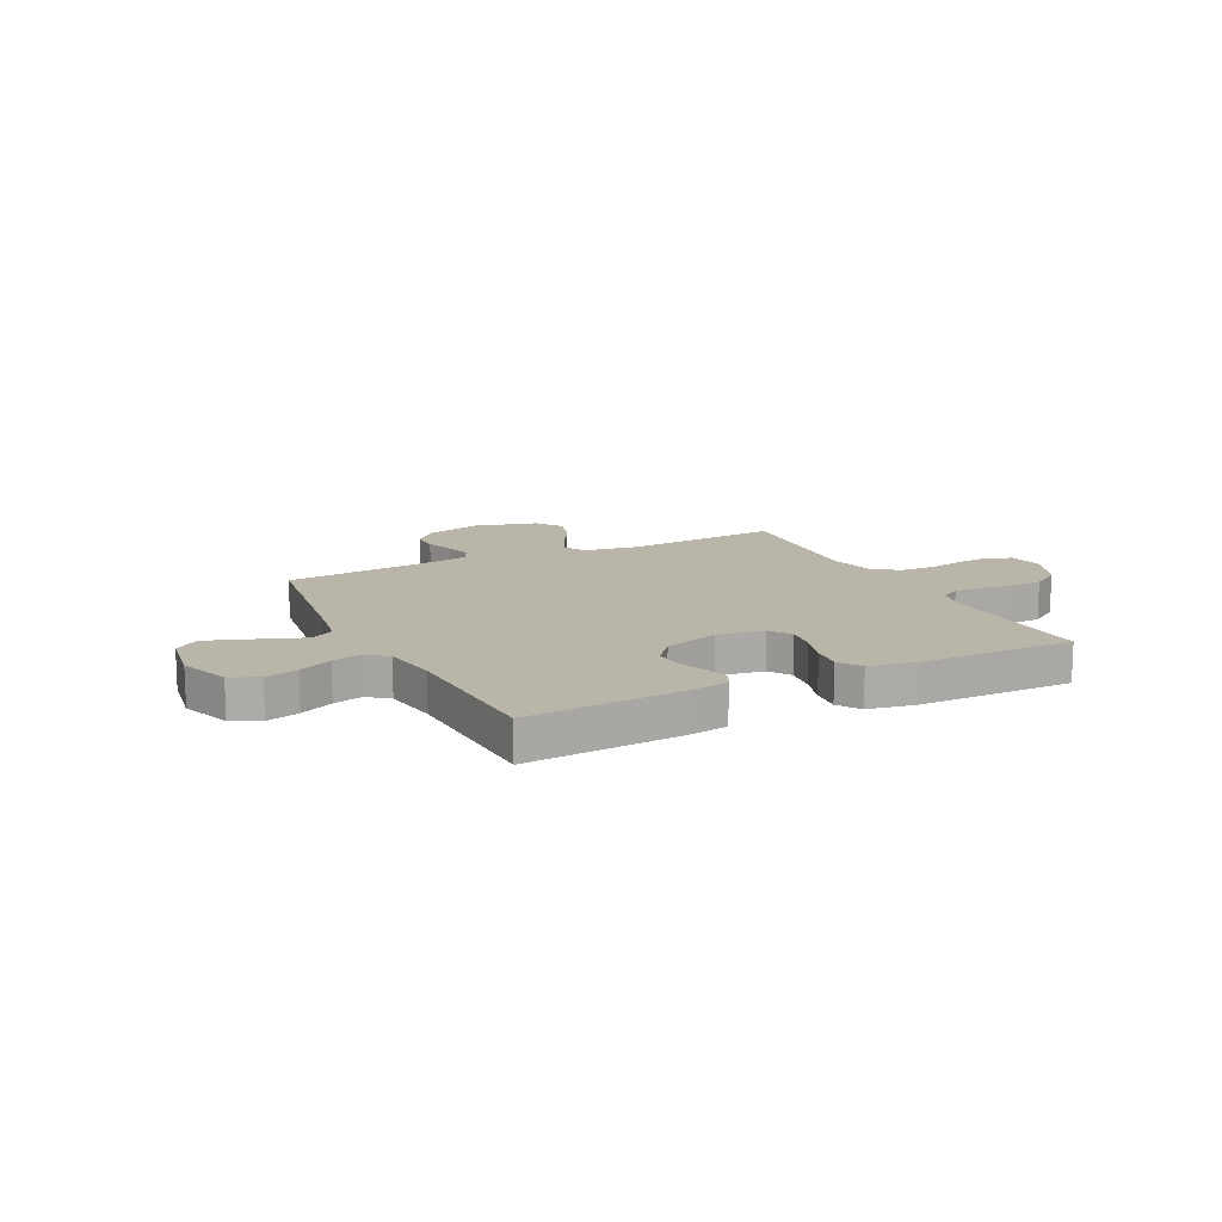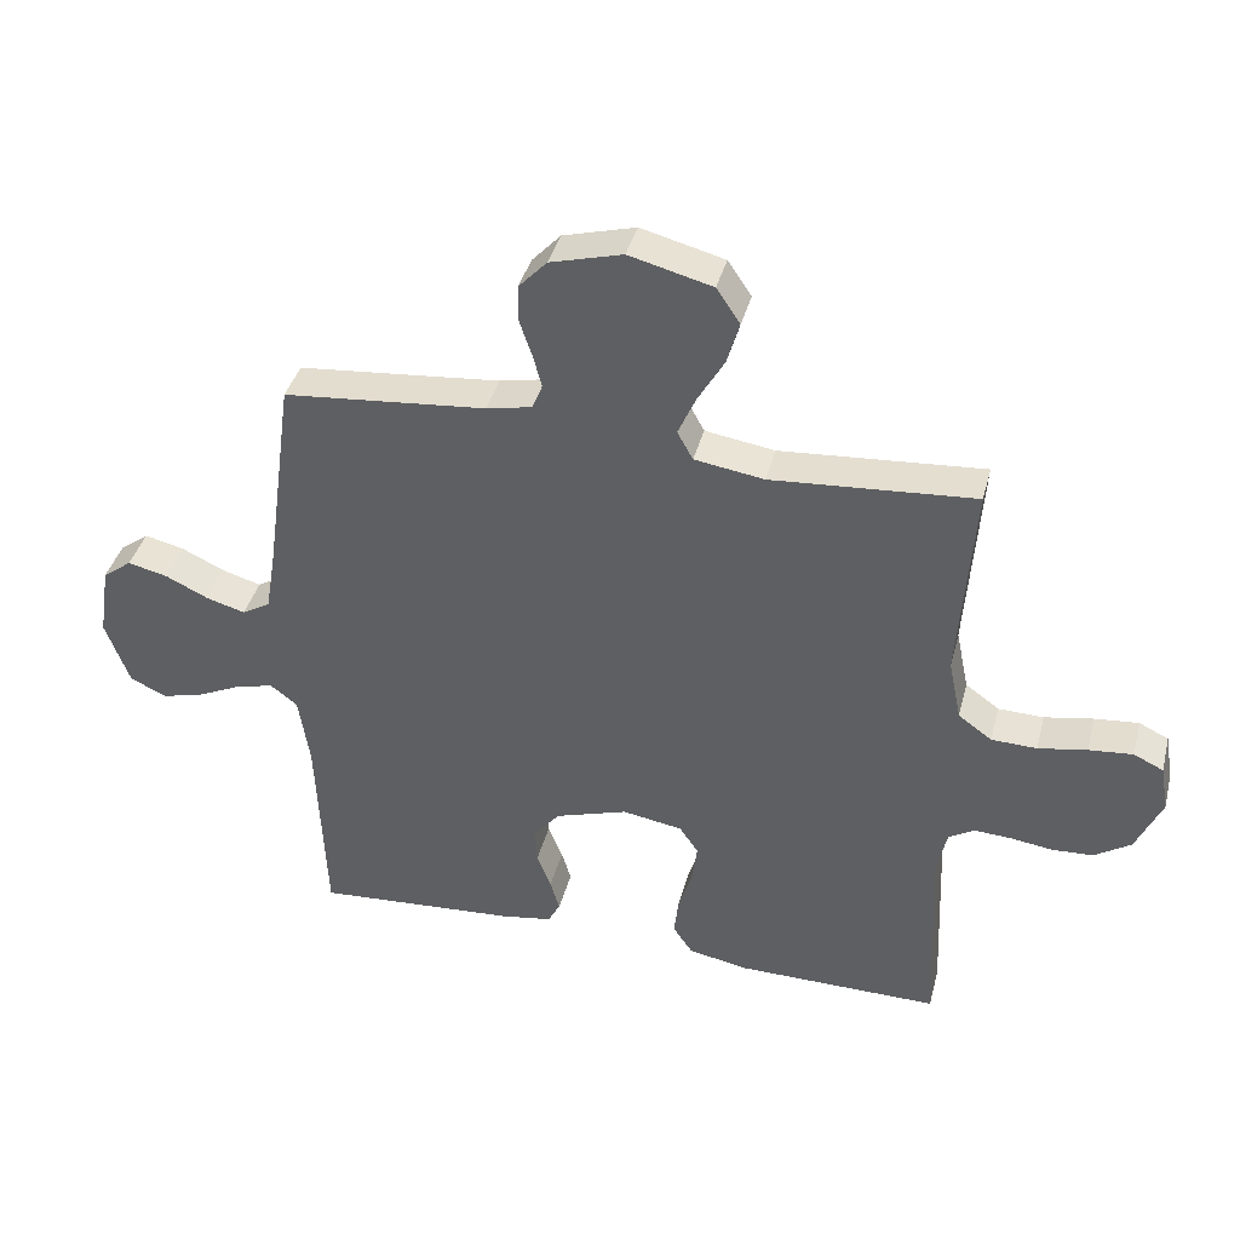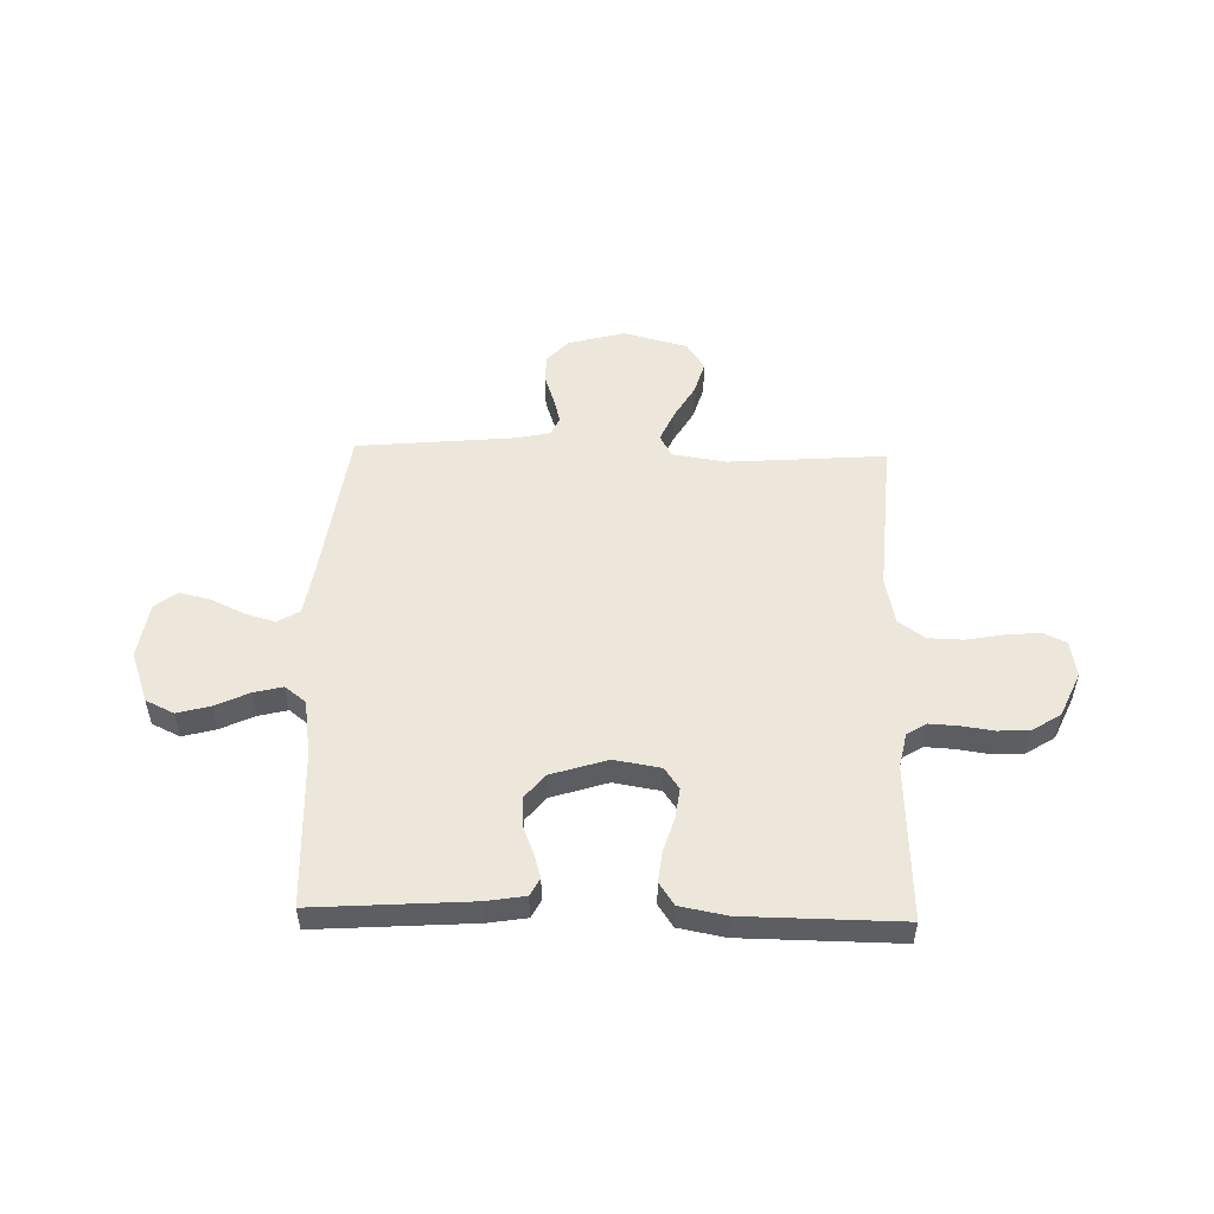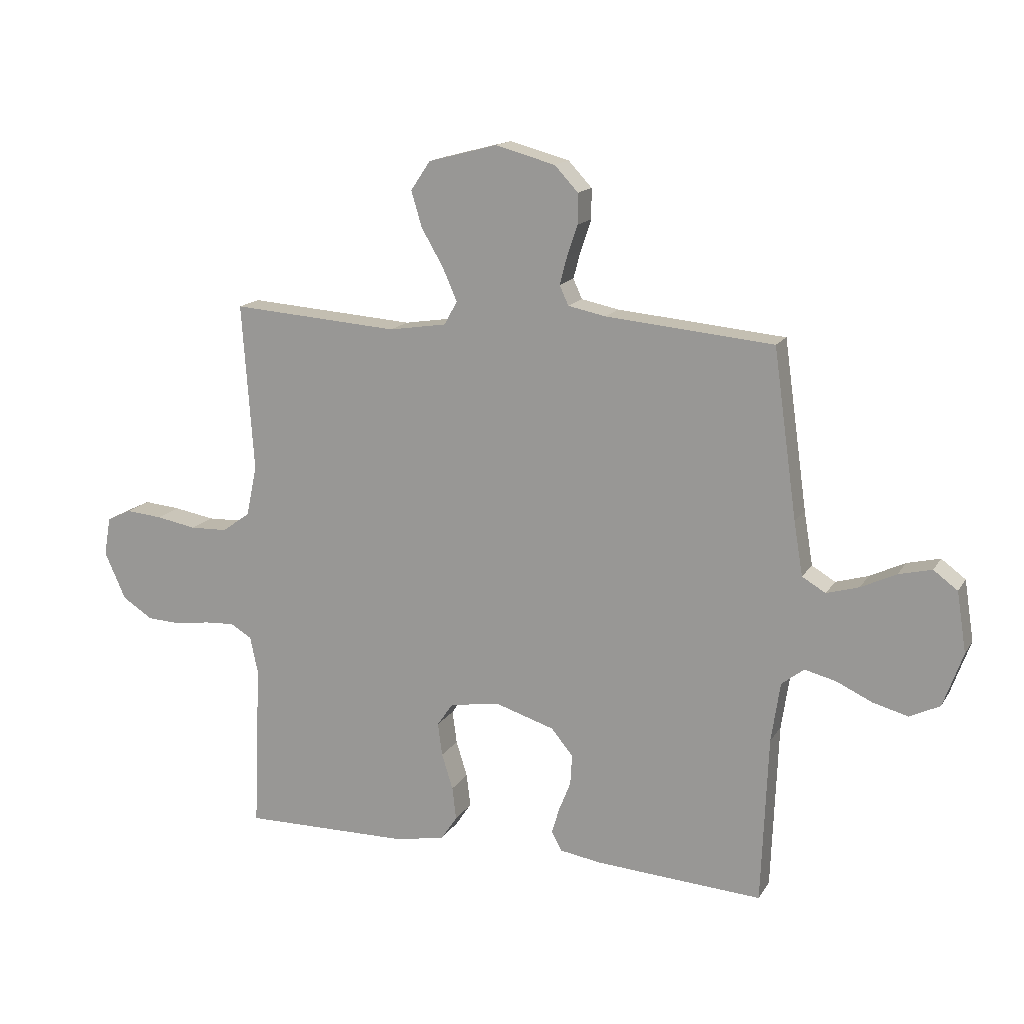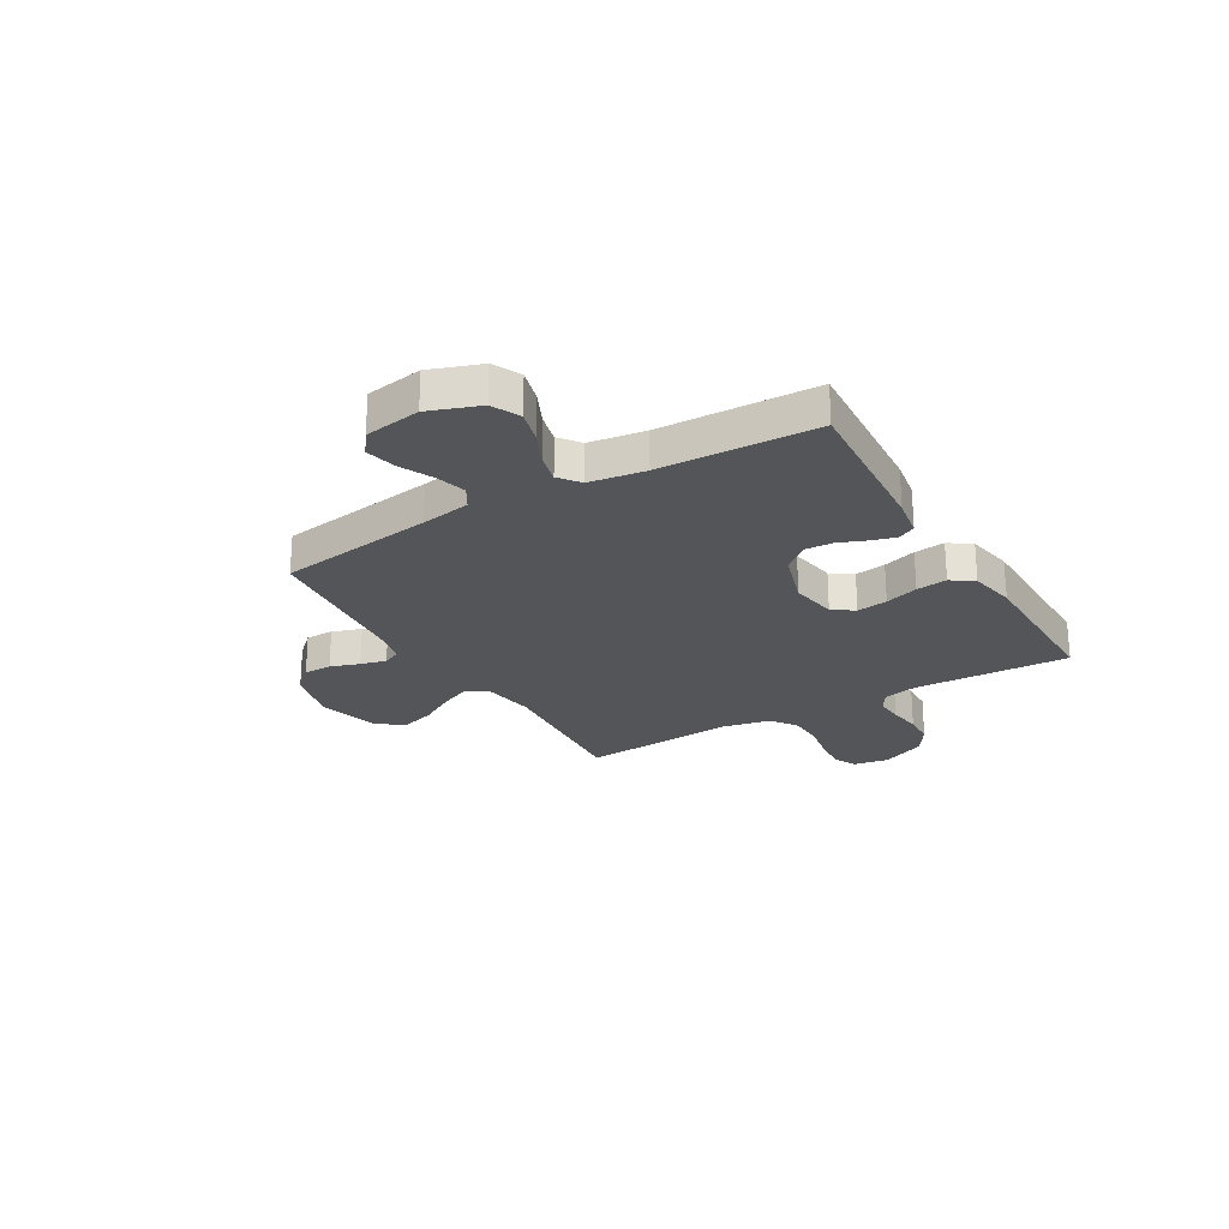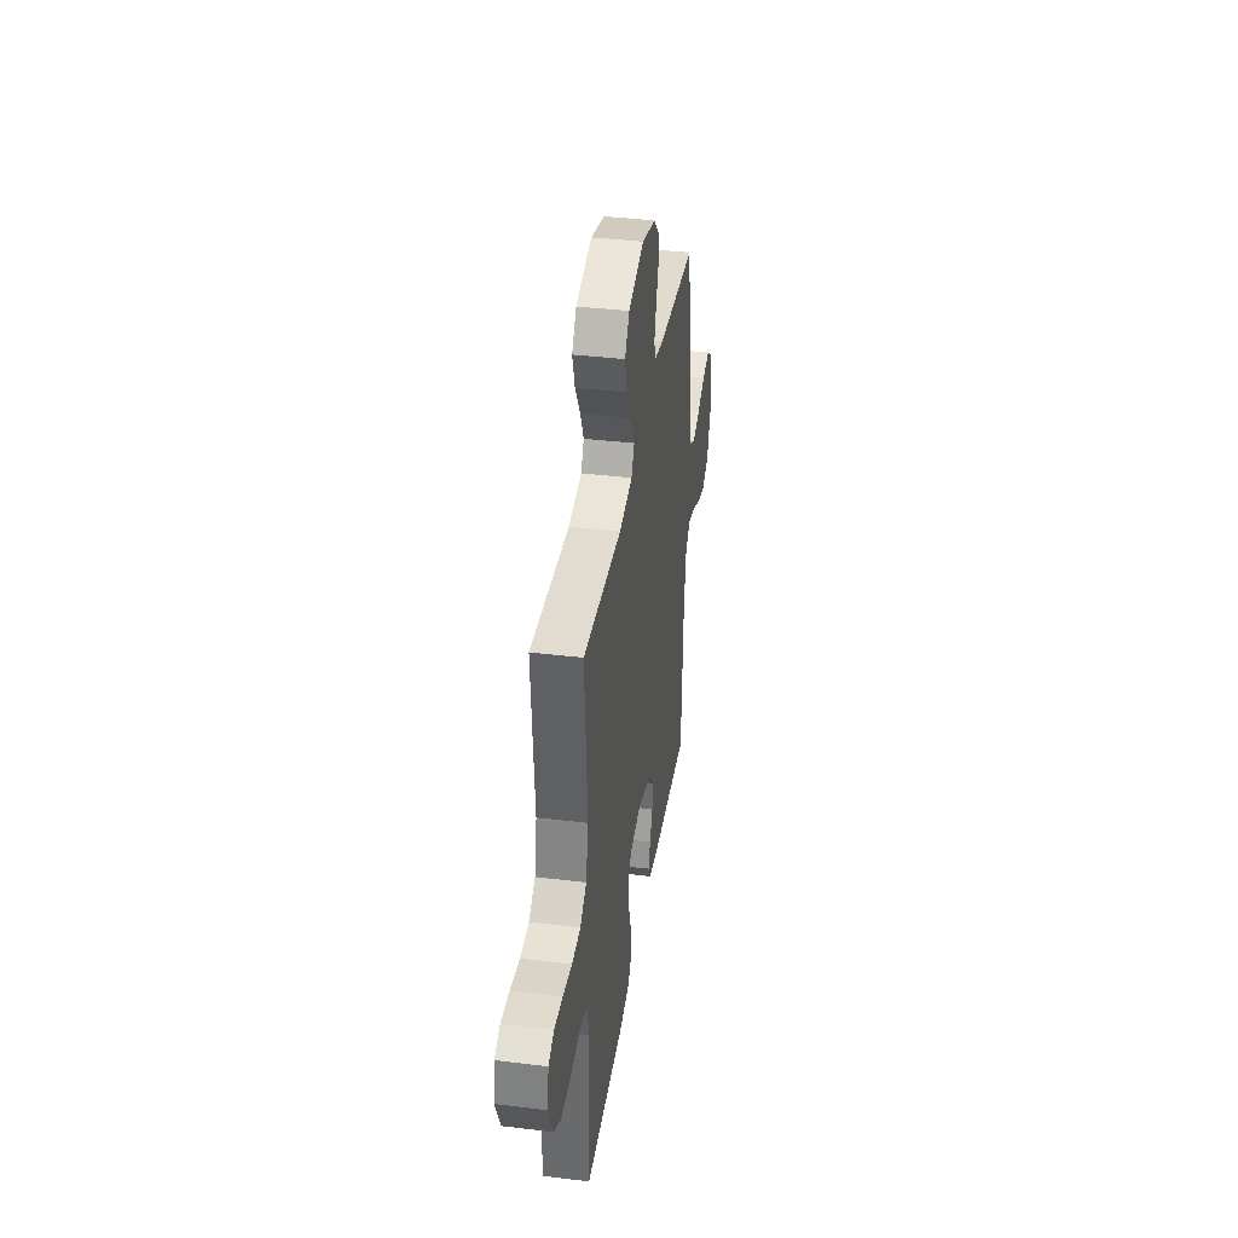
<metadata>
{"format":"obj","ext":"obj","renderer":"f3d","projection":"perspective","resolution":1024,"background":"white","views":[{"elev":13.6,"azim":153.5,"up":"+Y"},{"elev":39.5,"azim":-165.7,"up":"+Z"},{"elev":52.0,"azim":-178.5,"up":"+Y"},{"elev":15.3,"azim":21.2,"up":"+Z"},{"elev":-24.5,"azim":120.5,"up":"+Y"},{"elev":38.3,"azim":-81.2,"up":"+Z"}]}
</metadata>
<code>
v 0.5 0.07 0.5
v 0.542 0.07 0.2
v 0.558 0.07 0.104
v 0.6 0.07 0.079
v 0.658 0.07 0.096
v 0.721 0.07 0.126
v 0.78 0.07 0.14
v 0.823 0.07 0.108
v 0.84 0.07 0
v 0.805 0.07 -0.097
v 0.751 0.07 -0.123
v 0.688 0.07 -0.106
v 0.624 0.07 -0.076
v 0.568 0.07 -0.062
v 0.528 0.07 -0.093
v 0.512 0.07 -0.2
v 0.5 0.07 -0.5
v 0.2 0.07 -0.48
v 0.126 0.07 -0.468
v 0.108 0.07 -0.434
v 0.122 0.07 -0.387
v 0.143 0.07 -0.334
v 0.146 0.07 -0.28
v 0.107 0.07 -0.233
v 0 0.07 -0.199
v -0.089 0.07 -0.214
v -0.117 0.07 -0.255
v -0.109 0.07 -0.314
v -0.089 0.07 -0.378
v -0.082 0.07 -0.437
v -0.111 0.07 -0.48
v -0.2 0.07 -0.497
v -0.5 0.07 -0.5
v -0.487 0.07 -0.2
v -0.501 0.07 -0.134
v -0.539 0.07 -0.111
v -0.593 0.07 -0.114
v -0.655 0.07 -0.123
v -0.716 0.07 -0.12
v -0.77 0.07 -0.085
v -0.808 0.07 0
v -0.796 0.07 0.069
v -0.752 0.07 0.09
v -0.687 0.07 0.084
v -0.615 0.07 0.071
v -0.548 0.07 0.073
v -0.498 0.07 0.109
v -0.479 0.07 0.2
v -0.5 0.07 0.5
v -0.2 0.07 0.478
v -0.097 0.07 0.494
v -0.074 0.07 0.536
v -0.1 0.07 0.595
v -0.139 0.07 0.662
v -0.158 0.07 0.726
v -0.123 0.07 0.778
v 0 0.07 0.81
v 0.107 0.07 0.781
v 0.149 0.07 0.736
v 0.149 0.07 0.682
v 0.13 0.07 0.626
v 0.117 0.07 0.577
v 0.133 0.07 0.542
v 0.2 0.07 0.528
v 0.5 0 0.5
v 0.542 0 0.2
v 0.558 0 0.104
v 0.6 0 0.079
v 0.658 0 0.096
v 0.721 0 0.126
v 0.78 0 0.14
v 0.823 0 0.108
v 0.84 0 0
v 0.805 0 -0.097
v 0.751 0 -0.123
v 0.688 0 -0.106
v 0.624 0 -0.076
v 0.568 0 -0.062
v 0.528 0 -0.093
v 0.512 0 -0.2
v 0.5 0 -0.5
v 0.2 0 -0.48
v 0.126 0 -0.468
v 0.108 0 -0.434
v 0.122 0 -0.387
v 0.143 0 -0.334
v 0.146 0 -0.28
v 0.107 0 -0.233
v 0 0 -0.199
v -0.089 0 -0.214
v -0.117 0 -0.255
v -0.109 0 -0.314
v -0.089 0 -0.378
v -0.082 0 -0.437
v -0.111 0 -0.48
v -0.2 0 -0.497
v -0.5 0 -0.5
v -0.487 0 -0.2
v -0.501 0 -0.134
v -0.539 0 -0.111
v -0.593 0 -0.114
v -0.655 0 -0.123
v -0.716 0 -0.12
v -0.77 0 -0.085
v -0.808 0 0
v -0.796 0 0.069
v -0.752 0 0.09
v -0.687 0 0.084
v -0.615 0 0.071
v -0.548 0 0.073
v -0.498 0 0.109
v -0.479 0 0.2
v -0.5 0 0.5
v -0.2 0 0.478
v -0.097 0 0.494
v -0.074 0 0.536
v -0.1 0 0.595
v -0.139 0 0.662
v -0.158 0 0.726
v -0.123 0 0.778
v 0 0 0.81
v 0.107 0 0.781
v 0.149 0 0.736
v 0.149 0 0.682
v 0.13 0 0.626
v 0.117 0 0.577
v 0.133 0 0.542
v 0.2 0 0.528
f 58 59 60 61
f 58 61 62
f 57 58 62
f 56 57 62 63
f 53 54 55 56
f 52 53 56 63
f 48 49 50
f 47 48 50 51
f 42 43 44 45
f 40 41 42 45
f 40 45 46
f 37 38 39 40
f 36 37 40 46
f 35 36 46 47
f 31 32 33 34
f 28 29 30 31
f 27 28 31 34
f 26 27 34 35
f 19 20 21 22
f 17 18 19 22
f 16 17 22 23
f 15 16 23 24
f 10 11 12 13
f 10 13 14
f 9 10 14
f 8 9 14
f 5 6 7 8
f 4 5 8 14
f 3 4 14 15
f 64 1 2
f 51 52 63 64
f 25 26 35 47
f 25 47 51 64
f 15 24 25 64
f 2 3 15 64
f 125 124 123 122
f 126 125 122
f 126 122 121
f 127 126 121 120
f 120 119 118 117
f 127 120 117 116
f 114 113 112
f 115 114 112 111
f 109 108 107 106
f 109 106 105 104
f 110 109 104
f 104 103 102 101
f 110 104 101 100
f 111 110 100 99
f 98 97 96 95
f 95 94 93 92
f 98 95 92 91
f 99 98 91 90
f 86 85 84 83
f 86 83 82 81
f 87 86 81 80
f 88 87 80 79
f 77 76 75 74
f 78 77 74
f 78 74 73
f 78 73 72
f 72 71 70 69
f 78 72 69 68
f 79 78 68 67
f 66 65 128
f 128 127 116 115
f 111 99 90 89
f 128 115 111 89
f 128 89 88 79
f 128 79 67 66
f 1 65 66 2
f 2 66 67 3
f 3 67 68 4
f 4 68 69 5
f 5 69 70 6
f 6 70 71 7
f 7 71 72 8
f 8 72 73 9
f 9 73 74 10
f 10 74 75 11
f 11 75 76 12
f 12 76 77 13
f 13 77 78 14
f 14 78 79 15
f 15 79 80 16
f 16 80 81 17
f 17 81 82 18
f 18 82 83 19
f 19 83 84 20
f 20 84 85 21
f 21 85 86 22
f 22 86 87 23
f 23 87 88 24
f 24 88 89 25
f 25 89 90 26
f 26 90 91 27
f 27 91 92 28
f 28 92 93 29
f 29 93 94 30
f 30 94 95 31
f 31 95 96 32
f 32 96 97 33
f 33 97 98 34
f 34 98 99 35
f 35 99 100 36
f 36 100 101 37
f 37 101 102 38
f 38 102 103 39
f 39 103 104 40
f 40 104 105 41
f 41 105 106 42
f 42 106 107 43
f 43 107 108 44
f 44 108 109 45
f 45 109 110 46
f 46 110 111 47
f 47 111 112 48
f 48 112 113 49
f 49 113 114 50
f 50 114 115 51
f 51 115 116 52
f 52 116 117 53
f 53 117 118 54
f 54 118 119 55
f 55 119 120 56
f 56 120 121 57
f 57 121 122 58
f 58 122 123 59
f 59 123 124 60
f 60 124 125 61
f 61 125 126 62
f 62 126 127 63
f 63 127 128 64
f 64 128 65 1

</code>
